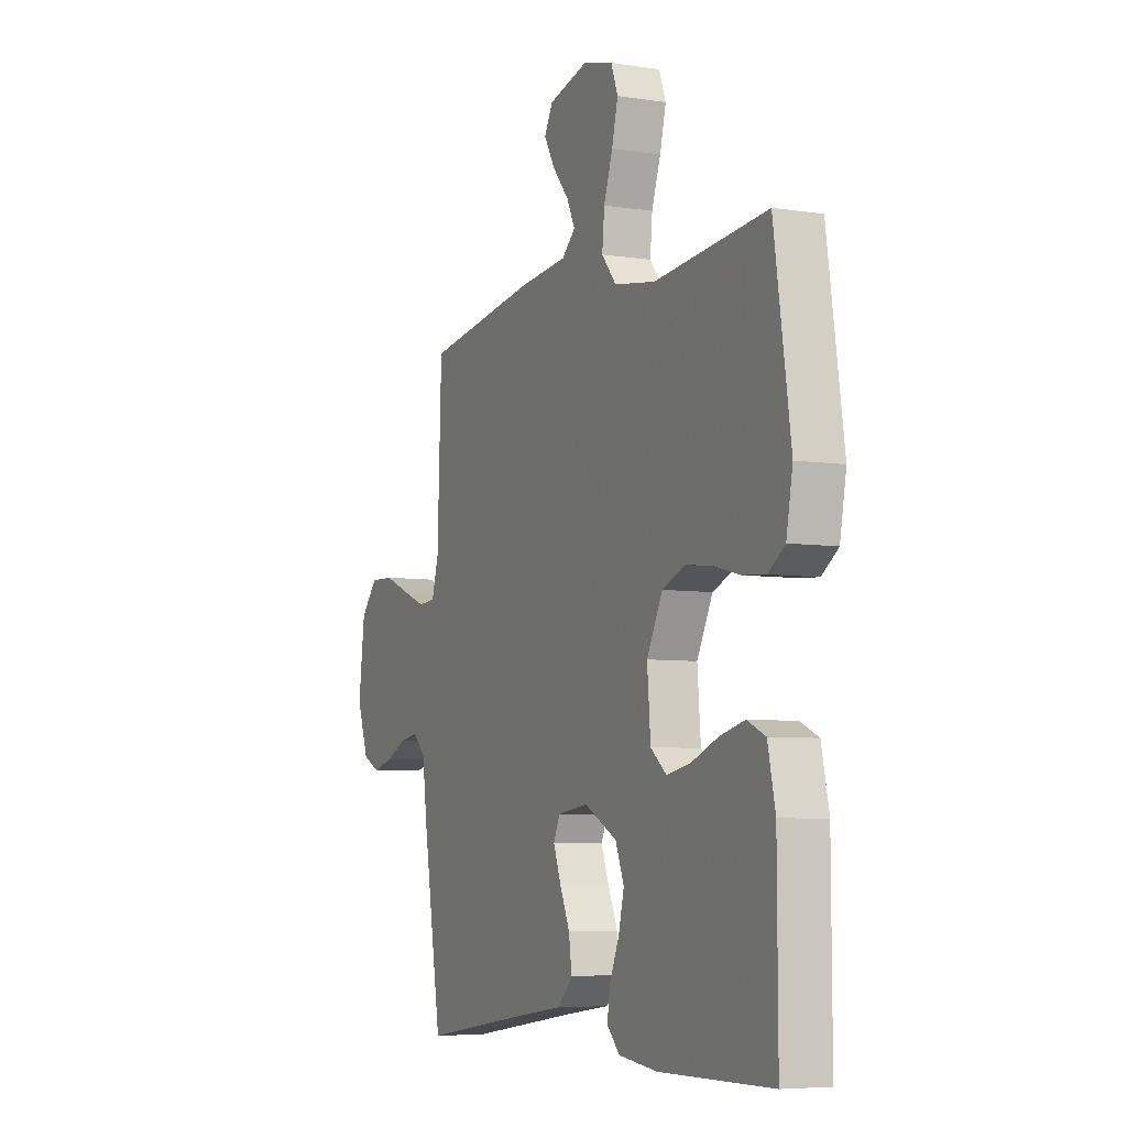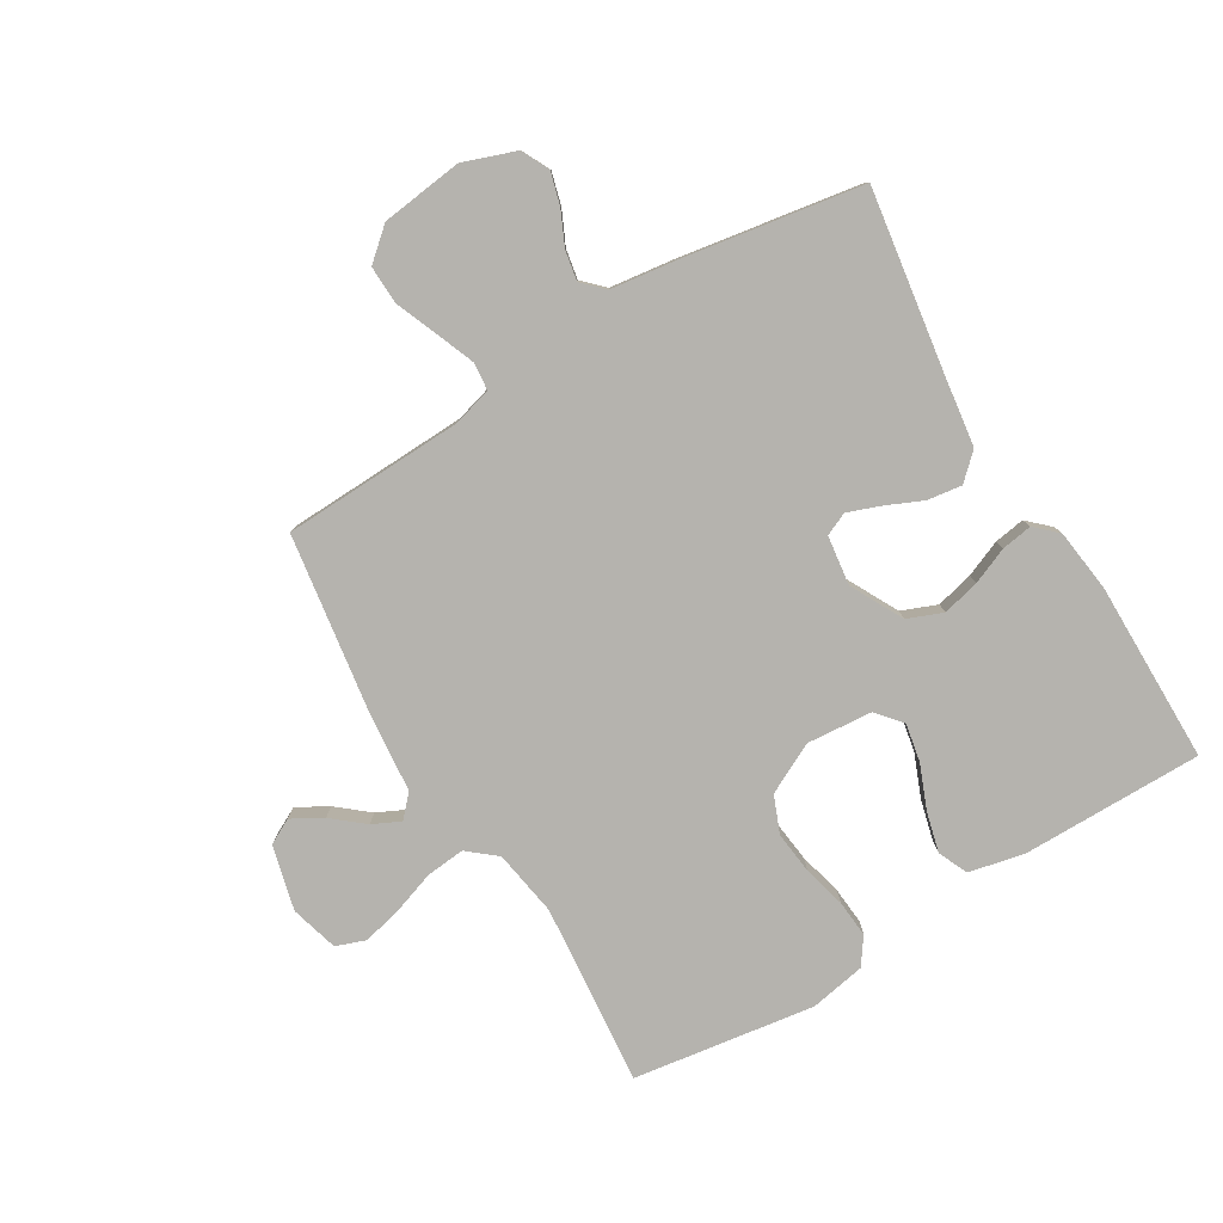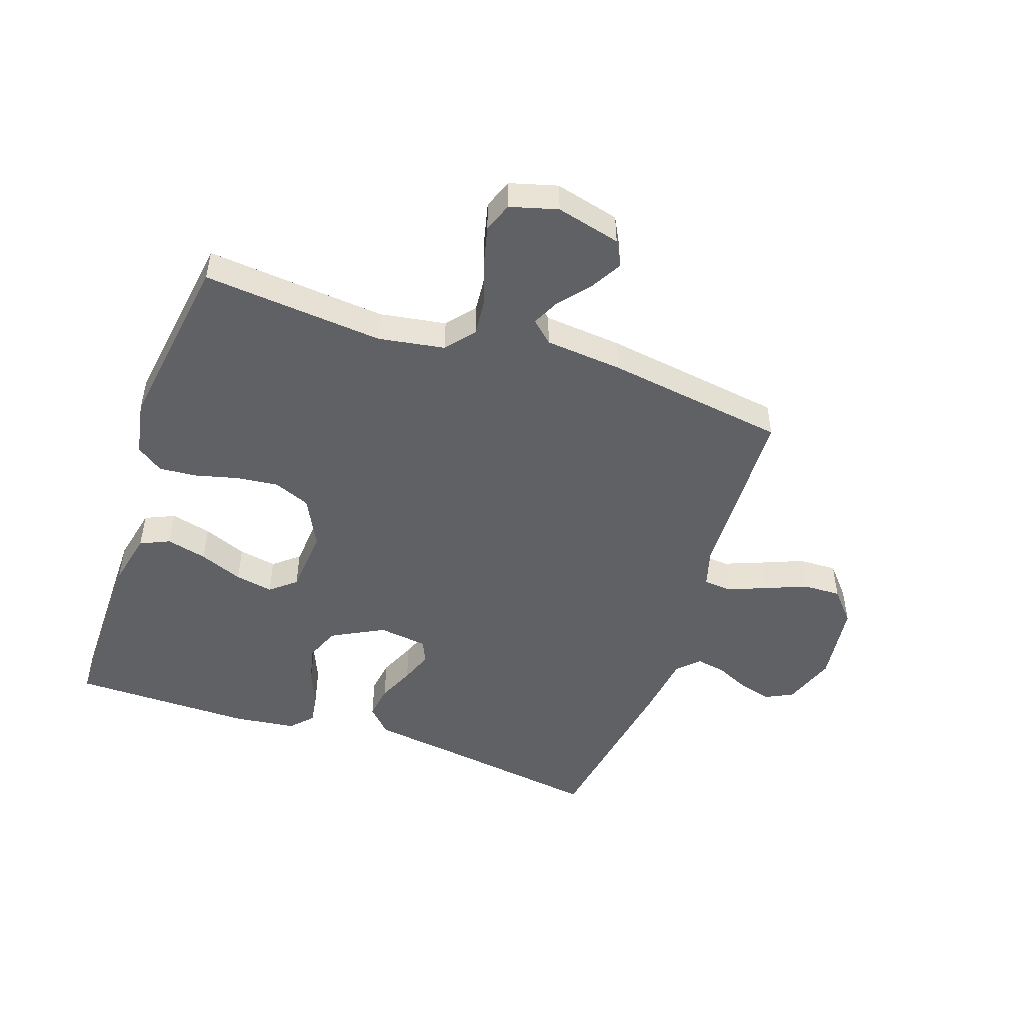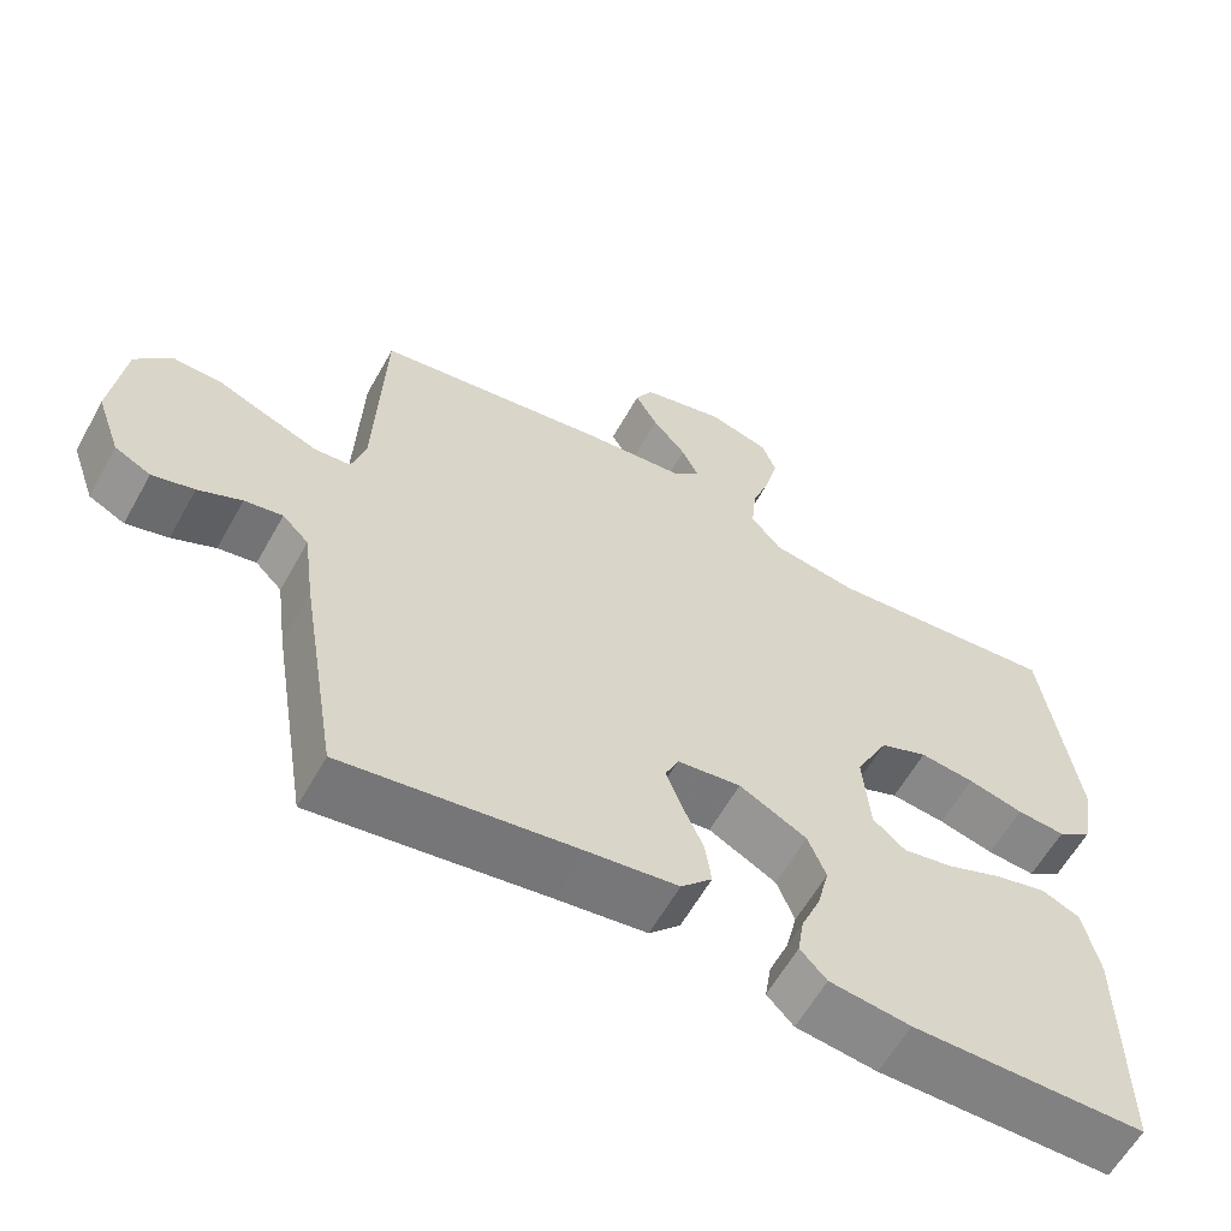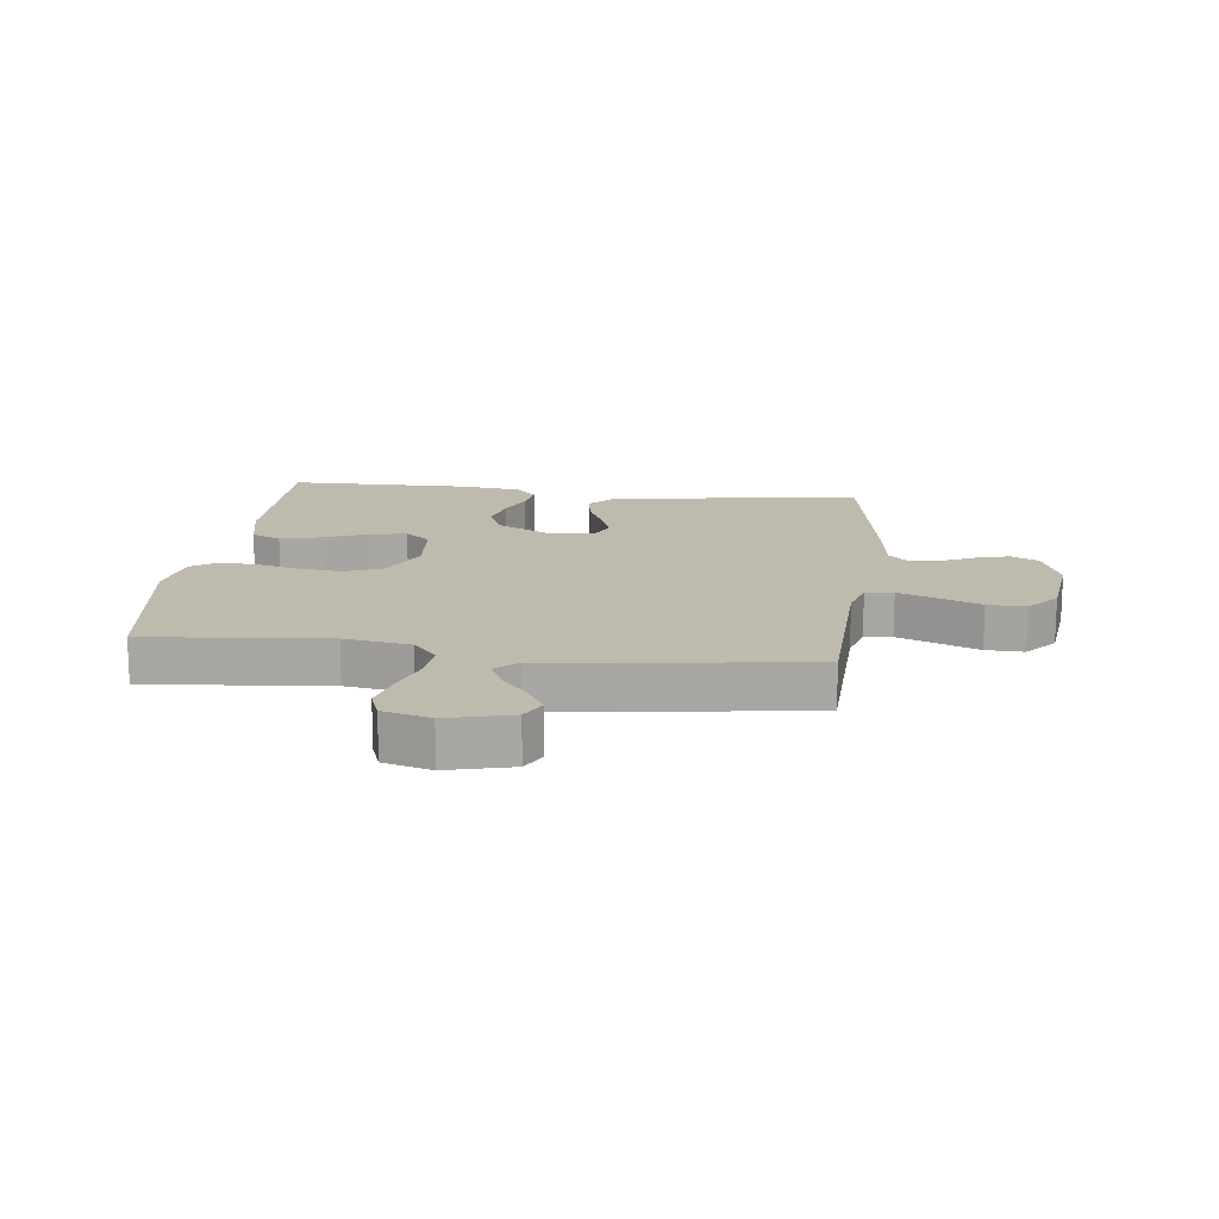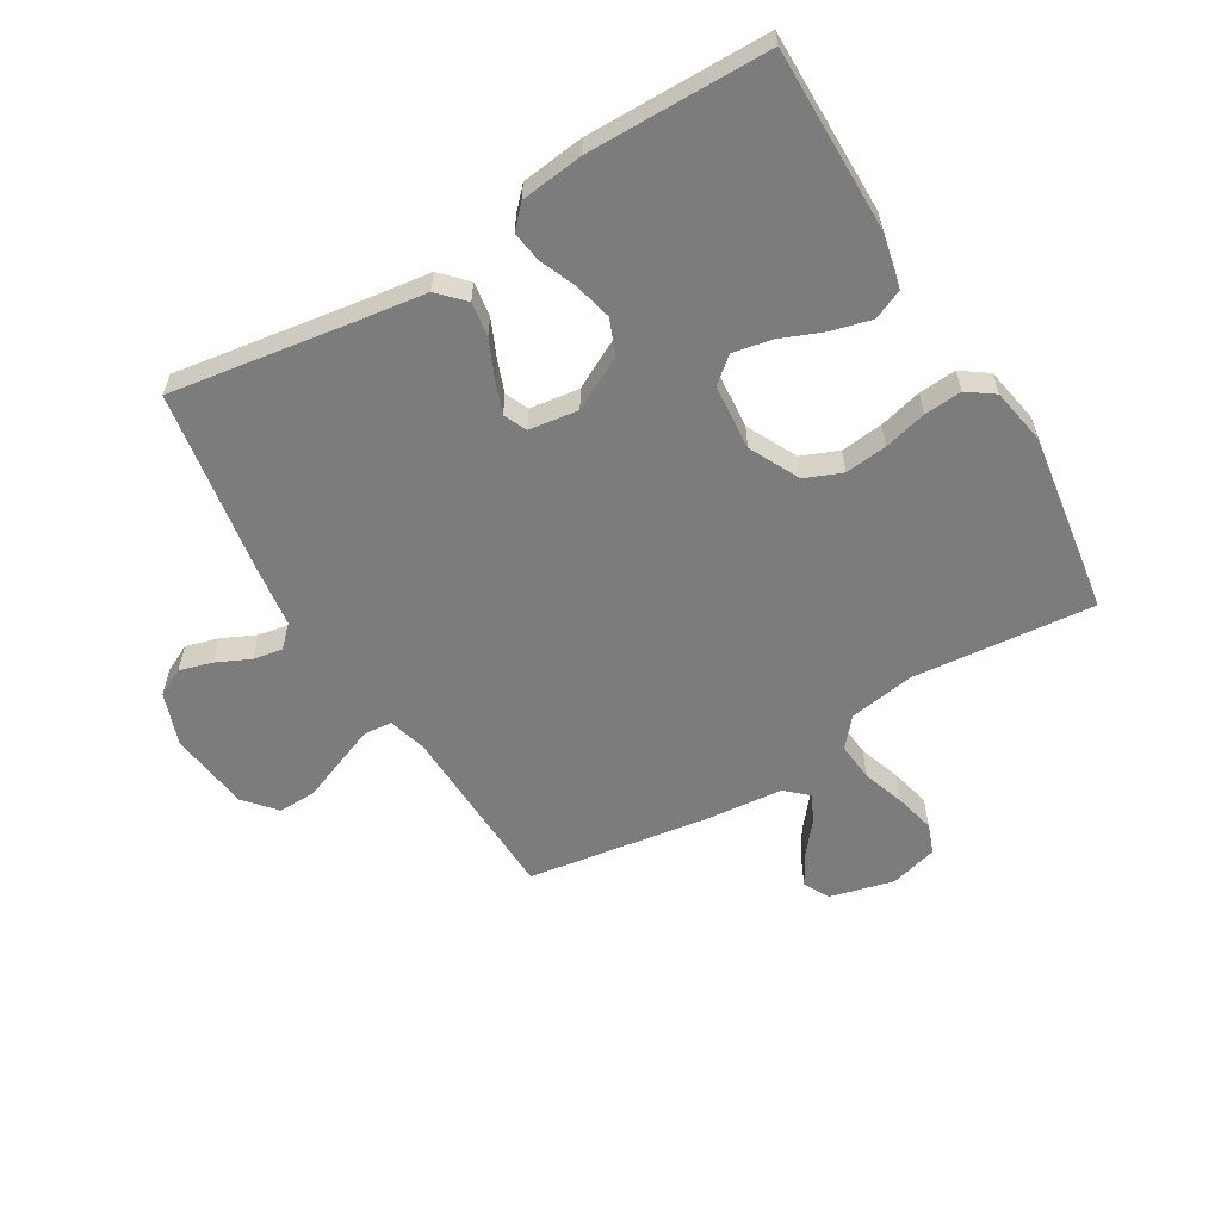
<metadata>
{"format":"obj","ext":"obj","renderer":"f3d","projection":"perspective","resolution":1024,"background":"white","views":[{"elev":-6.2,"azim":-114.9,"up":"+Z"},{"elev":-80.0,"azim":121.0,"up":"+Y"},{"elev":-48.9,"azim":-18.9,"up":"+Y"},{"elev":-60.6,"azim":150.9,"up":"+Z"},{"elev":15.7,"azim":6.8,"up":"+Y"},{"elev":-58.8,"azim":-149.3,"up":"+Y"}]}
</metadata>
<code>
v 0.5 0.07 -0.5
v 0.2 0.07 -0.455
v 0.084 0.07 -0.439
v 0.044 0.07 -0.397
v 0.052 0.07 -0.34
v 0.079 0.07 -0.279
v 0.099 0.07 -0.225
v 0.082 0.07 -0.187
v 0 0.07 -0.176
v -0.087 0.07 -0.222
v -0.11 0.07 -0.28
v -0.095 0.07 -0.342
v -0.07 0.07 -0.402
v -0.062 0.07 -0.453
v -0.096 0.07 -0.489
v -0.2 0.07 -0.502
v -0.5 0.07 -0.5
v -0.499 0.07 -0.2
v -0.479 0.07 -0.108
v -0.43 0.07 -0.086
v -0.363 0.07 -0.103
v -0.291 0.07 -0.132
v -0.228 0.07 -0.144
v -0.186 0.07 -0.109
v -0.177 0.07 0
v -0.219 0.07 0.083
v -0.28 0.07 0.108
v -0.35 0.07 0.1
v -0.421 0.07 0.082
v -0.483 0.07 0.077
v -0.527 0.07 0.108
v -0.544 0.07 0.2
v -0.5 0.07 0.5
v -0.2 0.07 0.472
v -0.09 0.07 0.49
v -0.051 0.07 0.537
v -0.057 0.07 0.601
v -0.081 0.07 0.671
v -0.097 0.07 0.737
v -0.079 0.07 0.786
v 0 0.07 0.808
v 0.107 0.07 0.781
v 0.129 0.07 0.739
v 0.1 0.07 0.688
v 0.057 0.07 0.636
v 0.035 0.07 0.59
v 0.071 0.07 0.557
v 0.2 0.07 0.545
v 0.5 0.07 0.5
v 0.511 0.07 0.2
v 0.529 0.07 0.136
v 0.575 0.07 0.132
v 0.639 0.07 0.157
v 0.708 0.07 0.185
v 0.771 0.07 0.187
v 0.816 0.07 0.135
v 0.833 0.07 0
v 0.802 0.07 -0.087
v 0.756 0.07 -0.11
v 0.702 0.07 -0.095
v 0.646 0.07 -0.069
v 0.597 0.07 -0.06
v 0.563 0.07 -0.094
v 0.549 0.07 -0.2
v 0.5 0 -0.5
v 0.2 0 -0.455
v 0.084 0 -0.439
v 0.044 0 -0.397
v 0.052 0 -0.34
v 0.079 0 -0.279
v 0.099 0 -0.225
v 0.082 0 -0.187
v 0 0 -0.176
v -0.087 0 -0.222
v -0.11 0 -0.28
v -0.095 0 -0.342
v -0.07 0 -0.402
v -0.062 0 -0.453
v -0.096 0 -0.489
v -0.2 0 -0.502
v -0.5 0 -0.5
v -0.499 0 -0.2
v -0.479 0 -0.108
v -0.43 0 -0.086
v -0.363 0 -0.103
v -0.291 0 -0.132
v -0.228 0 -0.144
v -0.186 0 -0.109
v -0.177 0 0
v -0.219 0 0.083
v -0.28 0 0.108
v -0.35 0 0.1
v -0.421 0 0.082
v -0.483 0 0.077
v -0.527 0 0.108
v -0.544 0 0.2
v -0.5 0 0.5
v -0.2 0 0.472
v -0.09 0 0.49
v -0.051 0 0.537
v -0.057 0 0.601
v -0.081 0 0.671
v -0.097 0 0.737
v -0.079 0 0.786
v 0 0 0.808
v 0.107 0 0.781
v 0.129 0 0.739
v 0.1 0 0.688
v 0.057 0 0.636
v 0.035 0 0.59
v 0.071 0 0.557
v 0.2 0 0.545
v 0.5 0 0.5
v 0.511 0 0.2
v 0.529 0 0.136
v 0.575 0 0.132
v 0.639 0 0.157
v 0.708 0 0.185
v 0.771 0 0.187
v 0.816 0 0.135
v 0.833 0 0
v 0.802 0 -0.087
v 0.756 0 -0.11
v 0.702 0 -0.095
v 0.646 0 -0.069
v 0.597 0 -0.06
v 0.563 0 -0.094
v 0.549 0 -0.2
f 63 64 1 2
f 62 63 2 3
f 58 59 60 61
f 58 61 62
f 57 58 62
f 56 57 62
f 53 54 55 56
f 52 53 56 62
f 51 52 62 3
f 47 48 49 50
f 47 50 51
f 46 47 51
f 42 43 44 45
f 42 45 46
f 41 42 46
f 40 41 46
f 37 38 39 40
f 37 40 46
f 36 37 46 51
f 31 32 33 34
f 31 34 35
f 28 29 30 31
f 27 28 31 35
f 26 27 35 36
f 19 20 21 22
f 19 22 23
f 18 19 23
f 17 18 23
f 16 17 23 24
f 12 13 14 15
f 11 12 15 16
f 10 11 16 24
f 3 4 5 6
f 3 6 7
f 51 3 7
f 25 26 36 51
f 9 10 24 25
f 8 9 25 51
f 7 8 51
f 66 65 128 127
f 67 66 127 126
f 125 124 123 122
f 126 125 122
f 126 122 121
f 126 121 120
f 120 119 118 117
f 126 120 117 116
f 67 126 116 115
f 114 113 112 111
f 115 114 111
f 115 111 110
f 109 108 107 106
f 110 109 106
f 110 106 105
f 110 105 104
f 104 103 102 101
f 110 104 101
f 115 110 101 100
f 98 97 96 95
f 99 98 95
f 95 94 93 92
f 99 95 92 91
f 100 99 91 90
f 86 85 84 83
f 87 86 83
f 87 83 82
f 87 82 81
f 88 87 81 80
f 79 78 77 76
f 80 79 76 75
f 88 80 75 74
f 70 69 68 67
f 71 70 67
f 71 67 115
f 115 100 90 89
f 89 88 74 73
f 115 89 73 72
f 115 72 71
f 1 65 66 2
f 2 66 67 3
f 3 67 68 4
f 4 68 69 5
f 5 69 70 6
f 6 70 71 7
f 7 71 72 8
f 8 72 73 9
f 9 73 74 10
f 10 74 75 11
f 11 75 76 12
f 12 76 77 13
f 13 77 78 14
f 14 78 79 15
f 15 79 80 16
f 16 80 81 17
f 17 81 82 18
f 18 82 83 19
f 19 83 84 20
f 20 84 85 21
f 21 85 86 22
f 22 86 87 23
f 23 87 88 24
f 24 88 89 25
f 25 89 90 26
f 26 90 91 27
f 27 91 92 28
f 28 92 93 29
f 29 93 94 30
f 30 94 95 31
f 31 95 96 32
f 32 96 97 33
f 33 97 98 34
f 34 98 99 35
f 35 99 100 36
f 36 100 101 37
f 37 101 102 38
f 38 102 103 39
f 39 103 104 40
f 40 104 105 41
f 41 105 106 42
f 42 106 107 43
f 43 107 108 44
f 44 108 109 45
f 45 109 110 46
f 46 110 111 47
f 47 111 112 48
f 48 112 113 49
f 49 113 114 50
f 50 114 115 51
f 51 115 116 52
f 52 116 117 53
f 53 117 118 54
f 54 118 119 55
f 55 119 120 56
f 56 120 121 57
f 57 121 122 58
f 58 122 123 59
f 59 123 124 60
f 60 124 125 61
f 61 125 126 62
f 62 126 127 63
f 63 127 128 64
f 64 128 65 1

</code>
